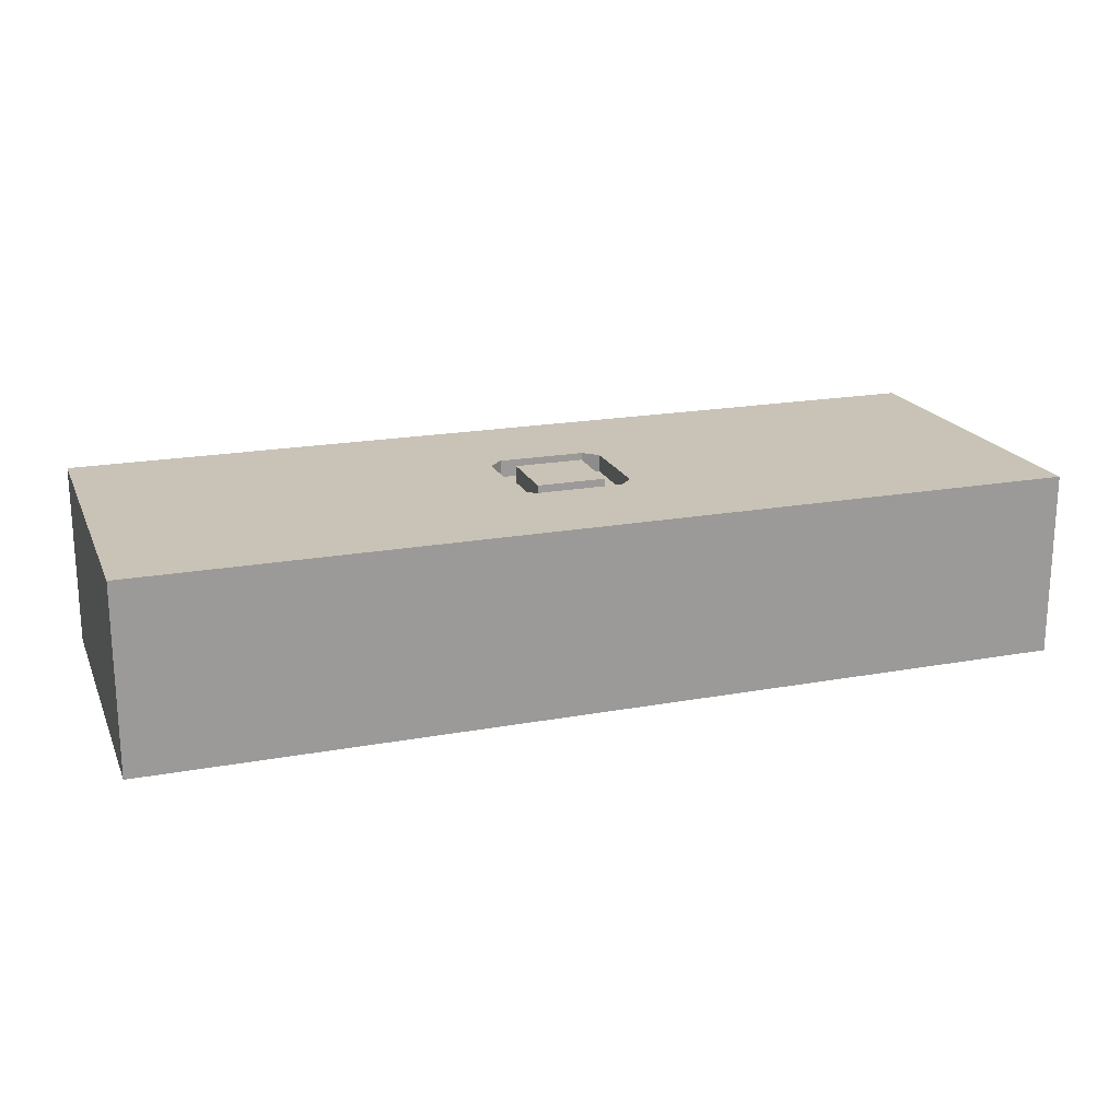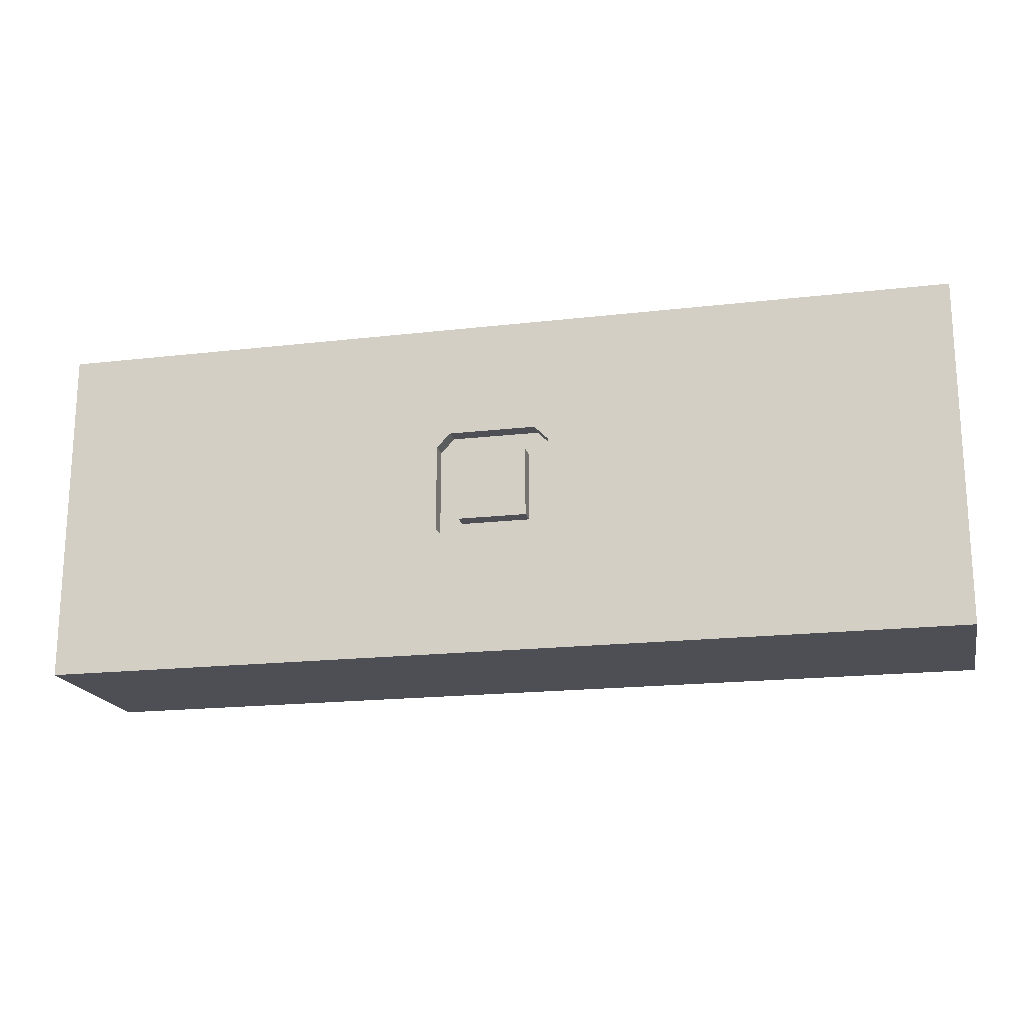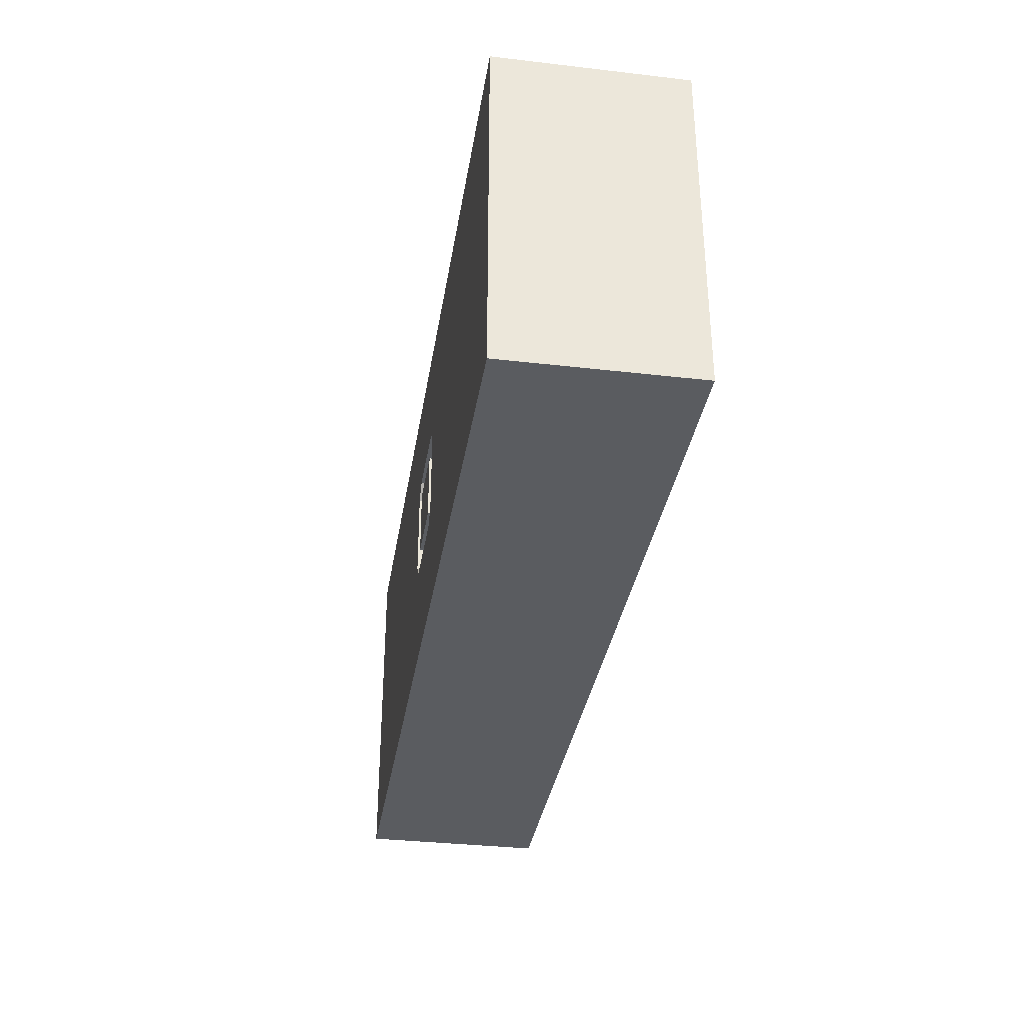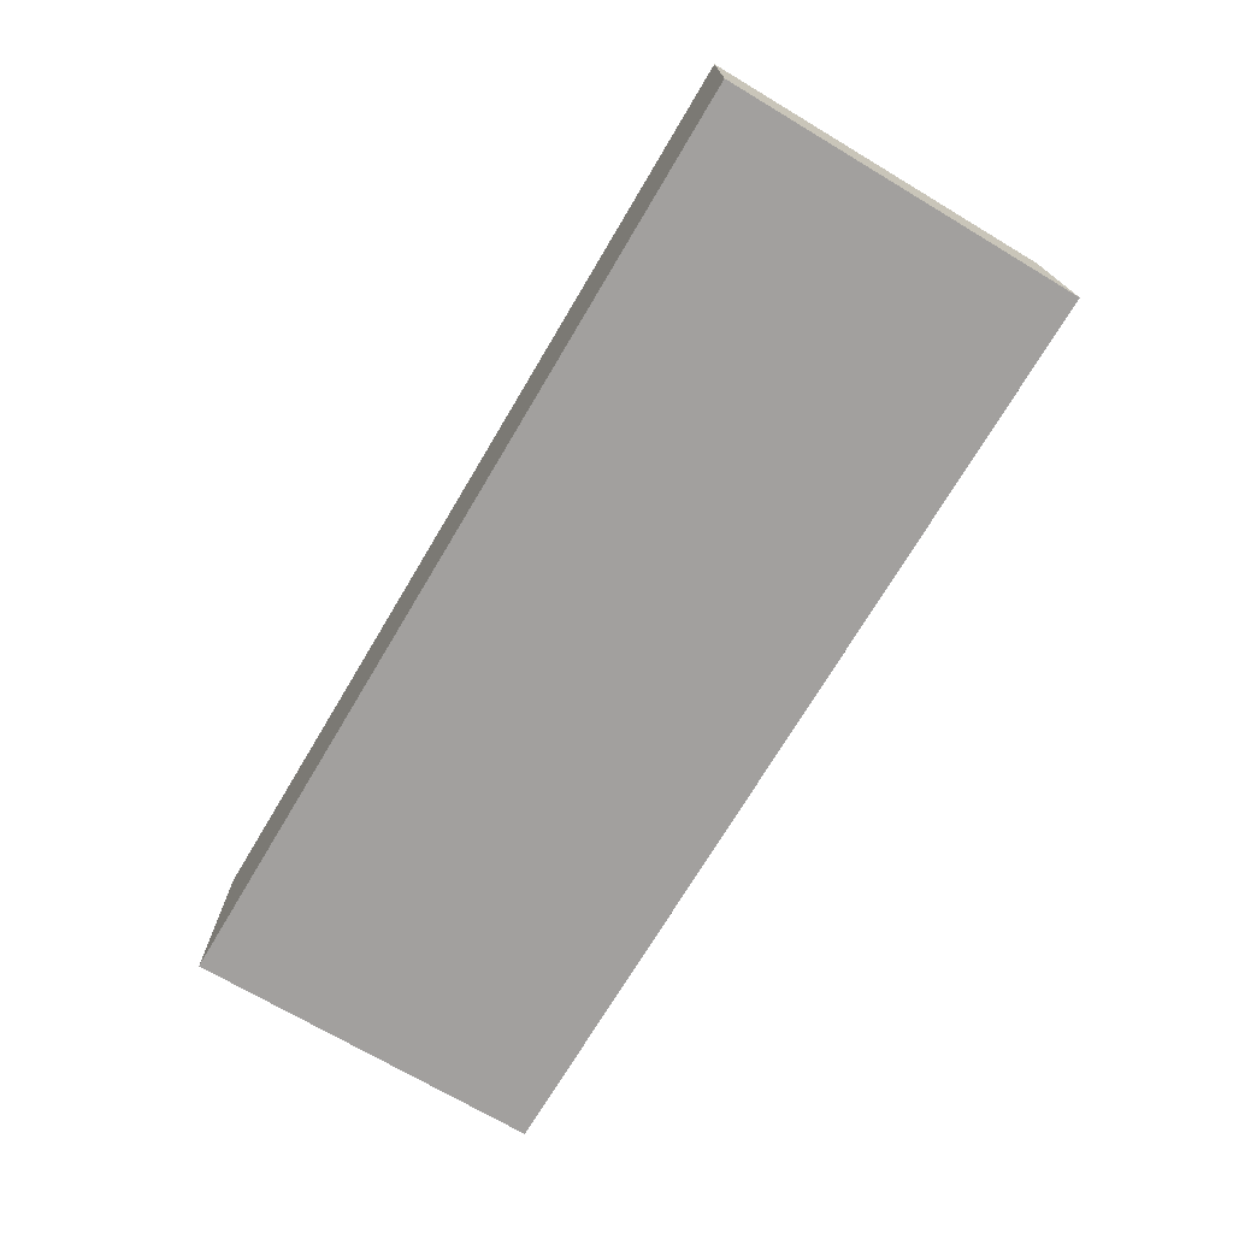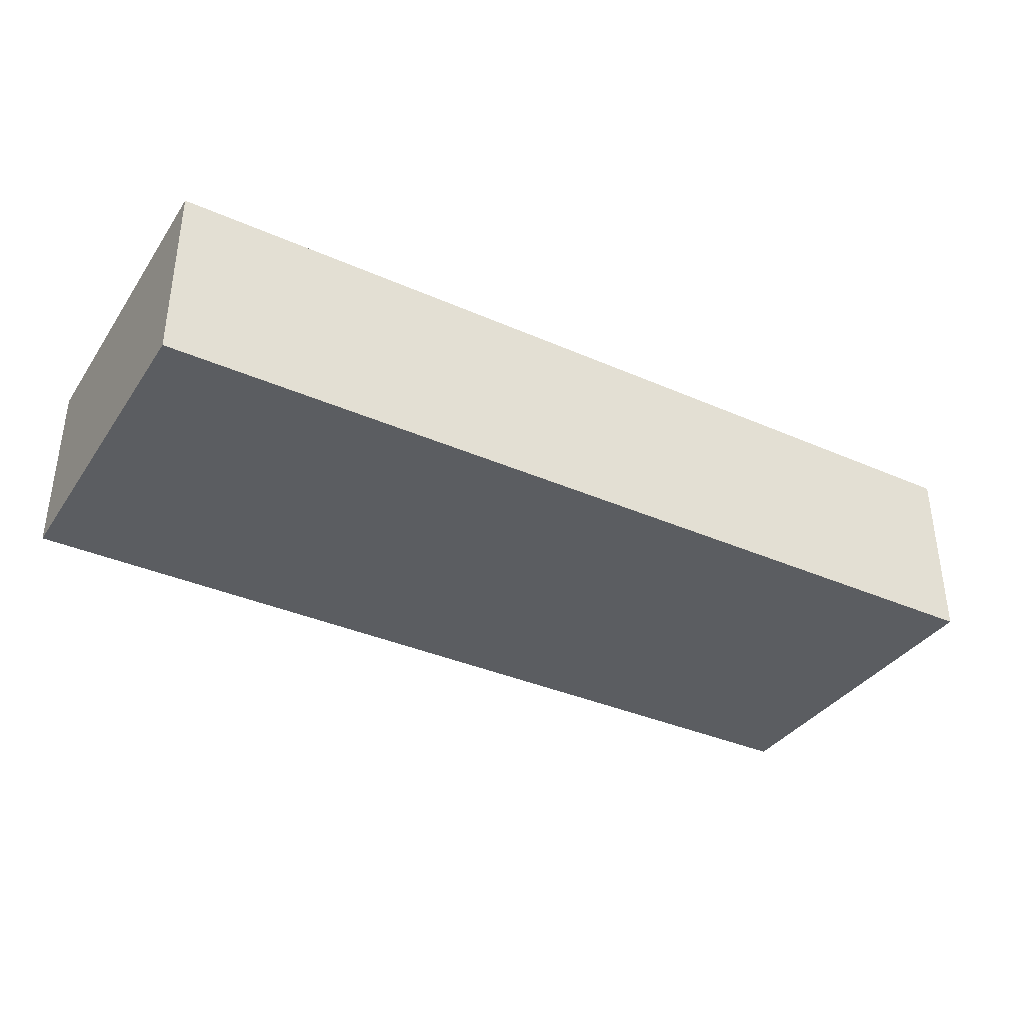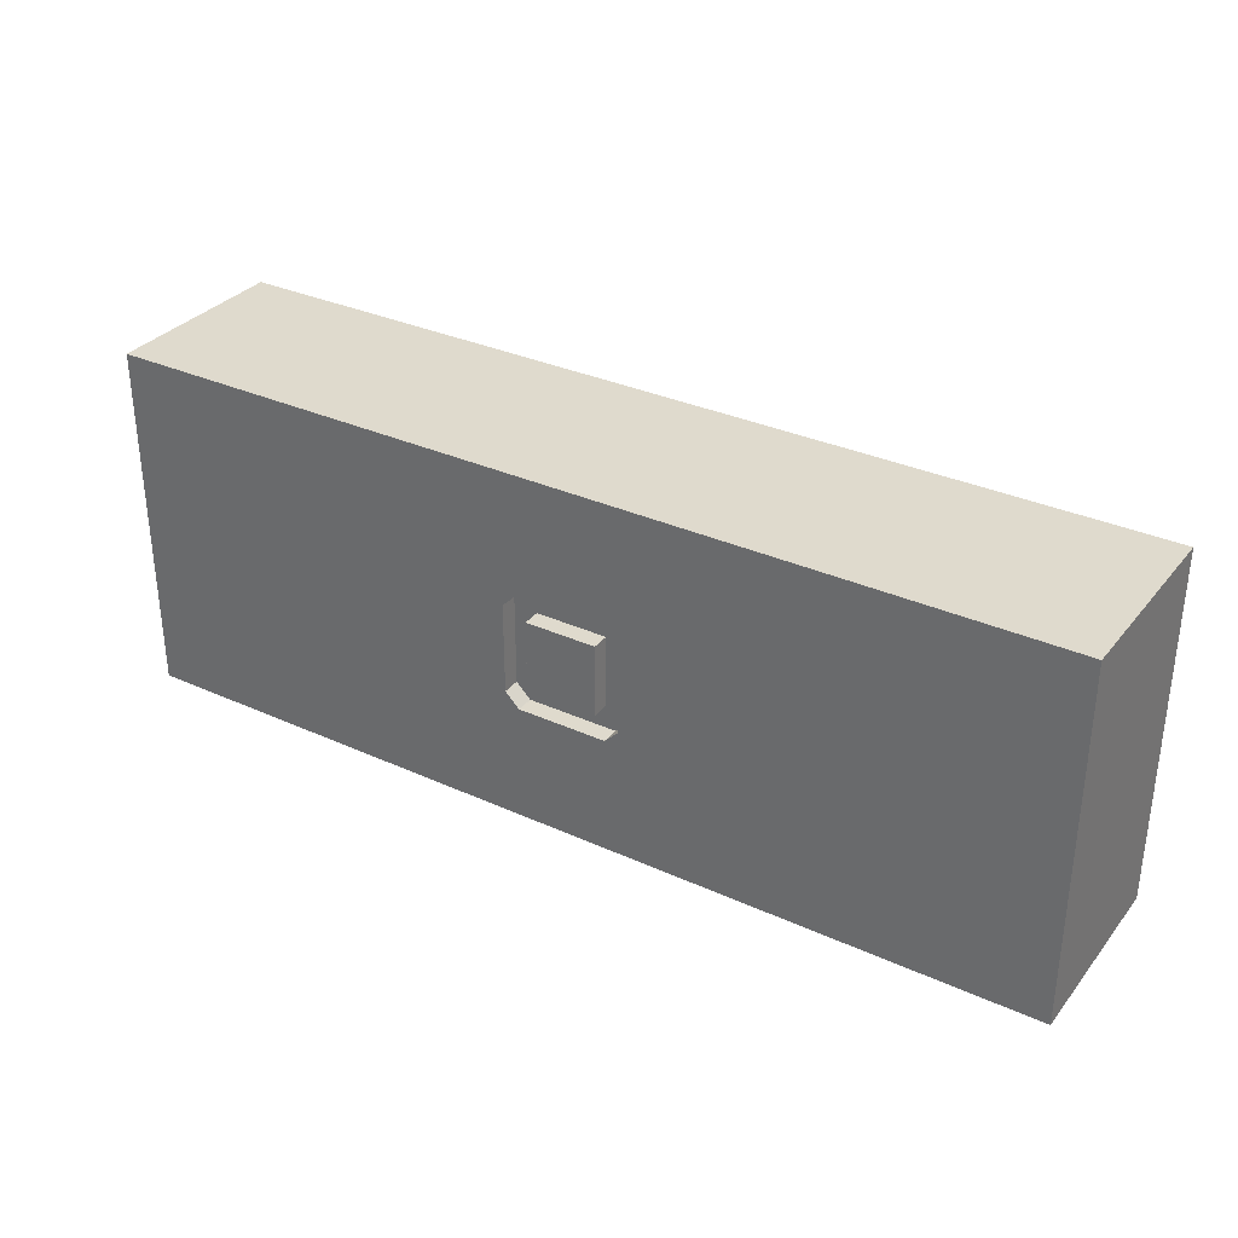
<metadata>
{"format":"obj","ext":"obj","renderer":"f3d","projection":"perspective","resolution":1024,"background":"white","views":[{"elev":19.5,"azim":161.1,"up":"+Z"},{"elev":-18.4,"azim":12.7,"up":"+Y"},{"elev":-34.2,"azim":81.1,"up":"+Y"},{"elev":-71.9,"azim":59.3,"up":"+Z"},{"elev":-36.2,"azim":150.1,"up":"+Z"},{"elev":32.6,"azim":32.3,"up":"+Y"}]}
</metadata>
<code>
g ボディ3
v 215 90 80
v 215 60 80
v 215 60 72.5
v 215 90 72.5
v 185 60 80
v 185 60 72.5
v 185 90 80
v 185 90 72.5
v 181 100 80
v 175 94 80
v 175 94 72.5
v 181 100 72.5
v 175 56 80
v 175 56 72.5
v 181 50 80
v 181 50 72.5
v 219 50 80
v 219 50 72.5
v 225 56 80
v 225 56 72.5
v 225 94 80
v 225 94 72.5
v 219 100 80
v 219 100 72.5
v 400 0 80
v 400 150 80
v 0 150 80
v 0 0 80
v 0 0 0
v 400 0 0
v 0 150 0
v 400 150 0
f 1 2 4
f 4 2 3
f 2 5 3
f 3 5 6
f 5 7 6
f 6 7 8
f 7 1 8
f 8 1 4
f 9 10 12
f 12 10 11
f 10 13 11
f 11 13 14
f 13 15 14
f 14 15 16
f 15 17 16
f 16 17 18
f 17 19 18
f 18 19 20
f 19 21 20
f 20 21 22
f 21 23 22
f 22 23 24
f 23 9 24
f 24 9 12
f 4 12 8
f 8 12 11
f 8 11 14
f 3 20 4
f 4 20 22
f 4 22 24
f 20 3 18
f 18 3 6
f 18 6 16
f 16 6 14
f 14 6 8
f 24 12 4
f 26 21 25
f 25 21 19
f 25 19 17
f 21 26 23
f 23 26 27
f 23 27 9
f 9 27 10
f 10 27 28
f 10 28 13
f 13 28 15
f 15 28 25
f 15 25 17
f 29 30 28
f 28 30 25
f 31 29 27
f 27 29 28
f 32 31 26
f 26 31 27
f 30 32 25
f 25 32 26
f 1 7 2
f 2 7 5
f 30 29 32
f 32 29 31

</code>
